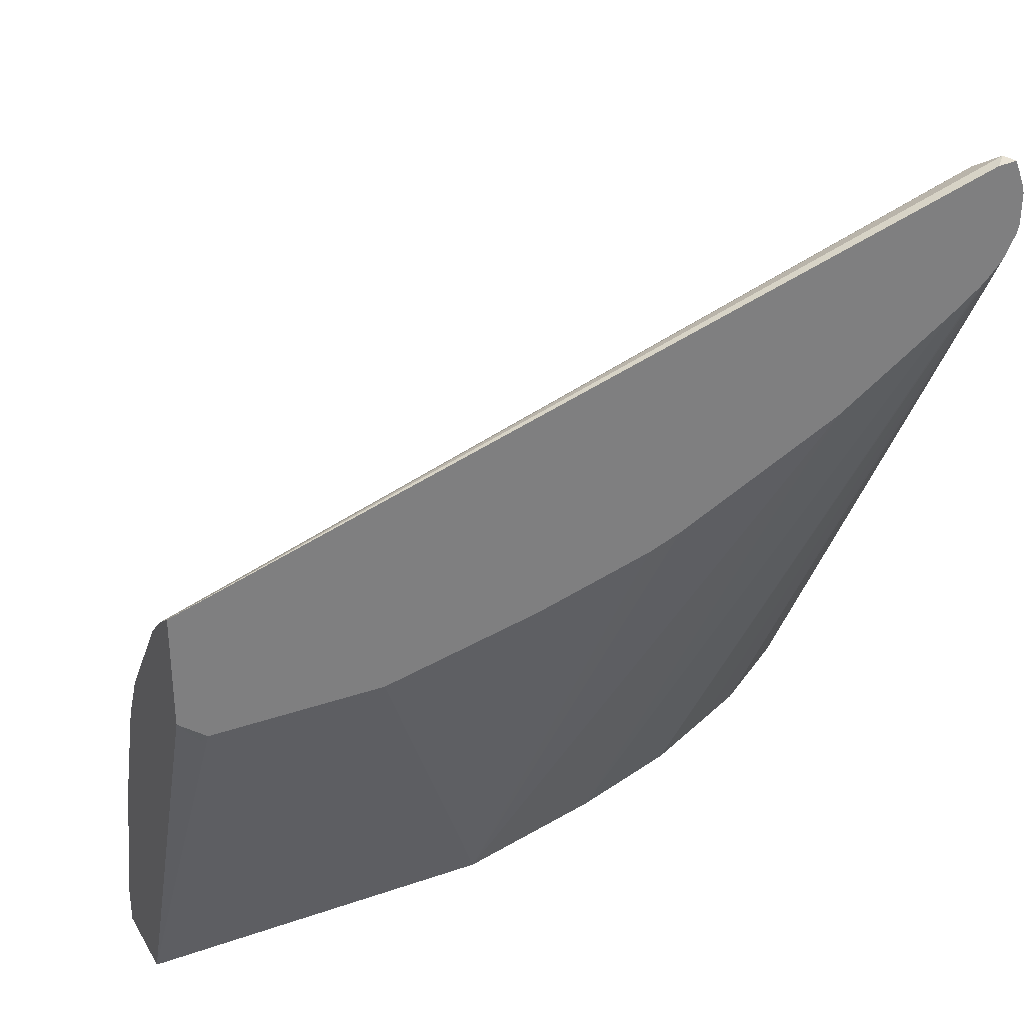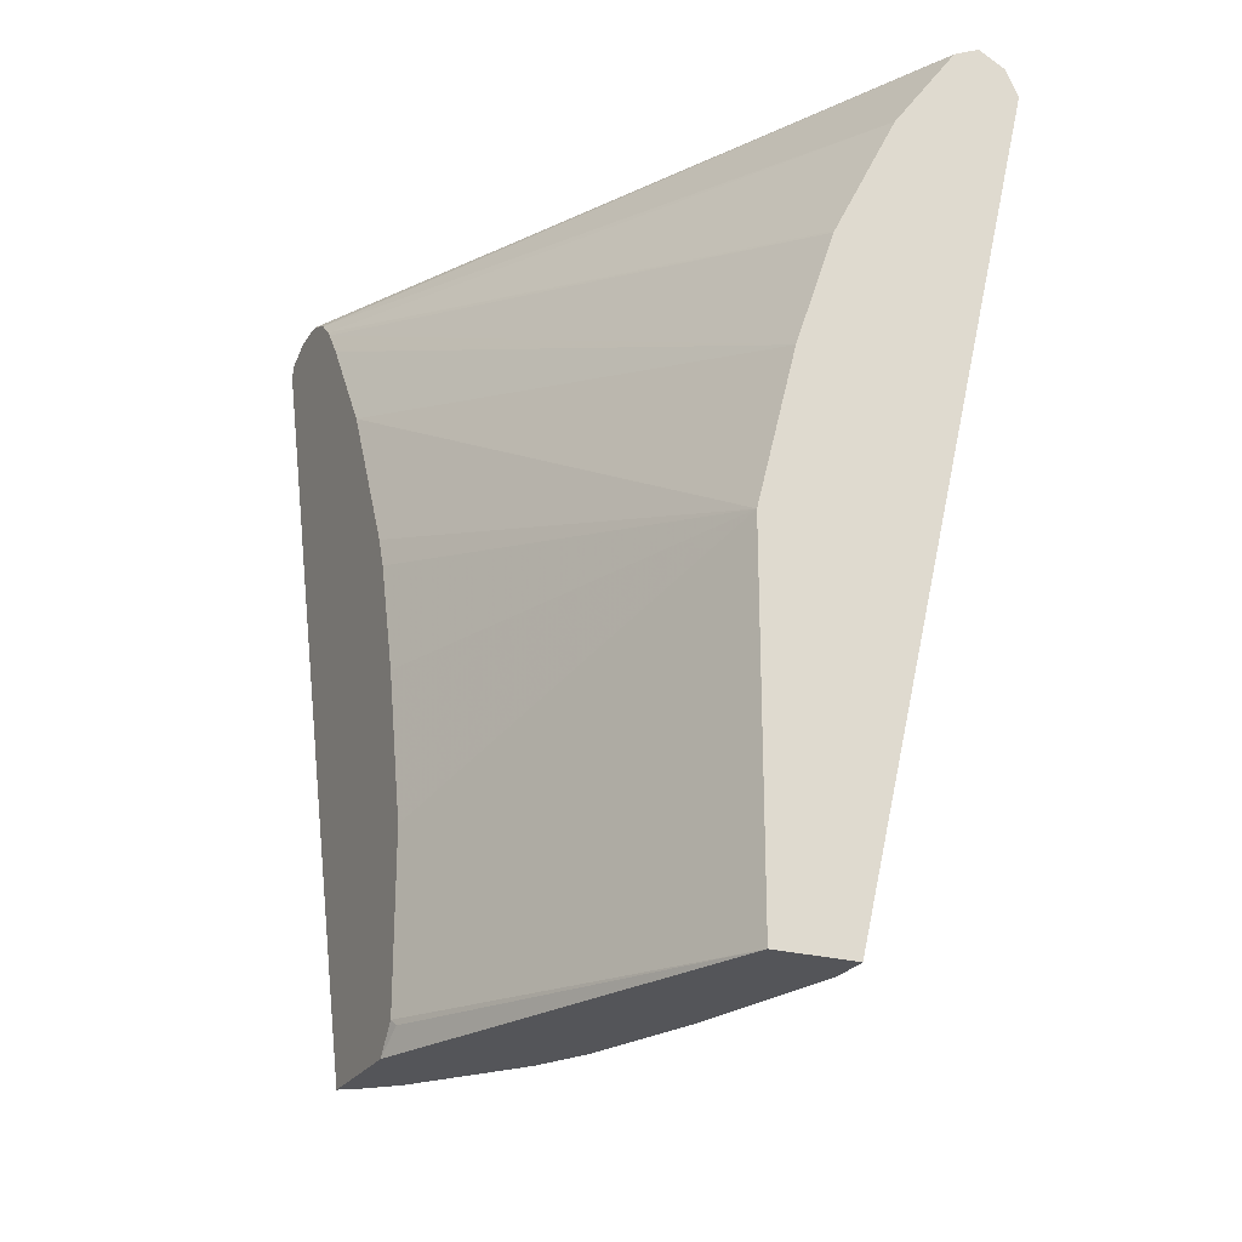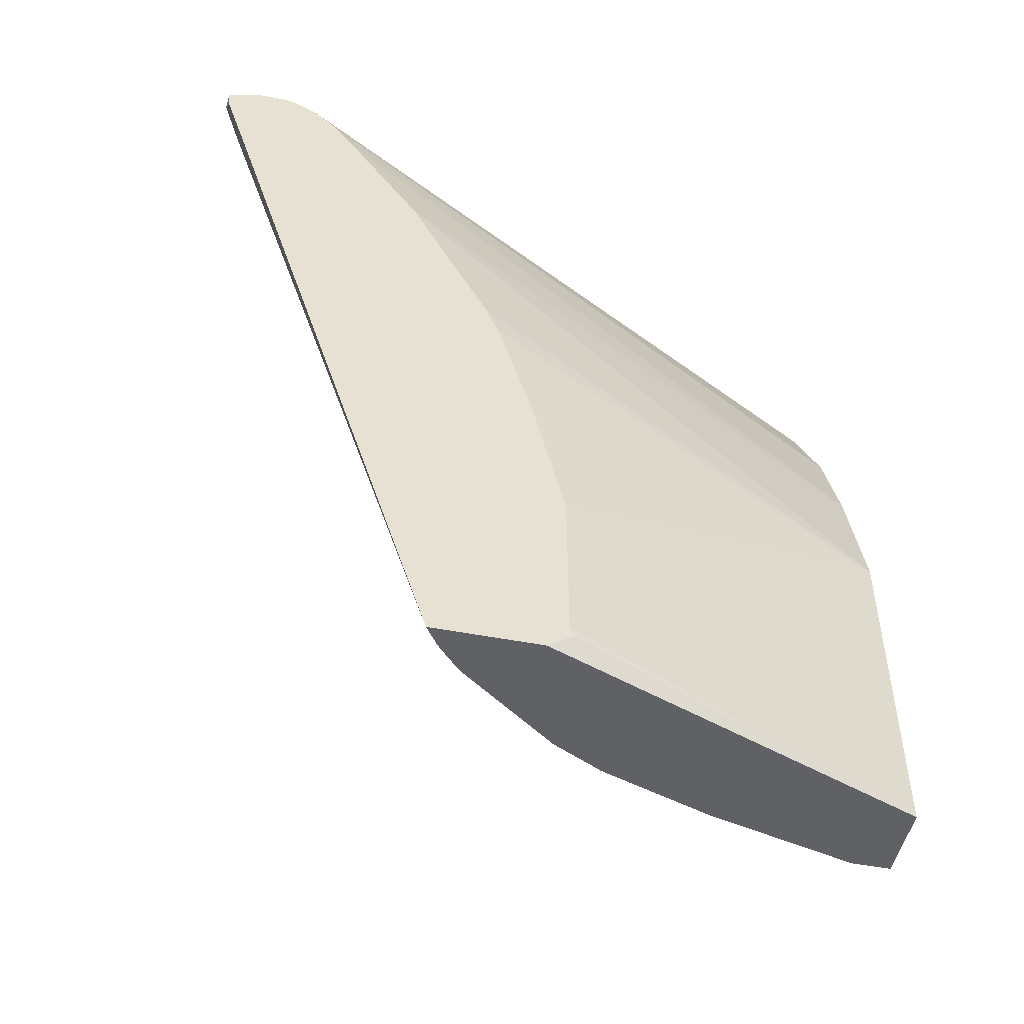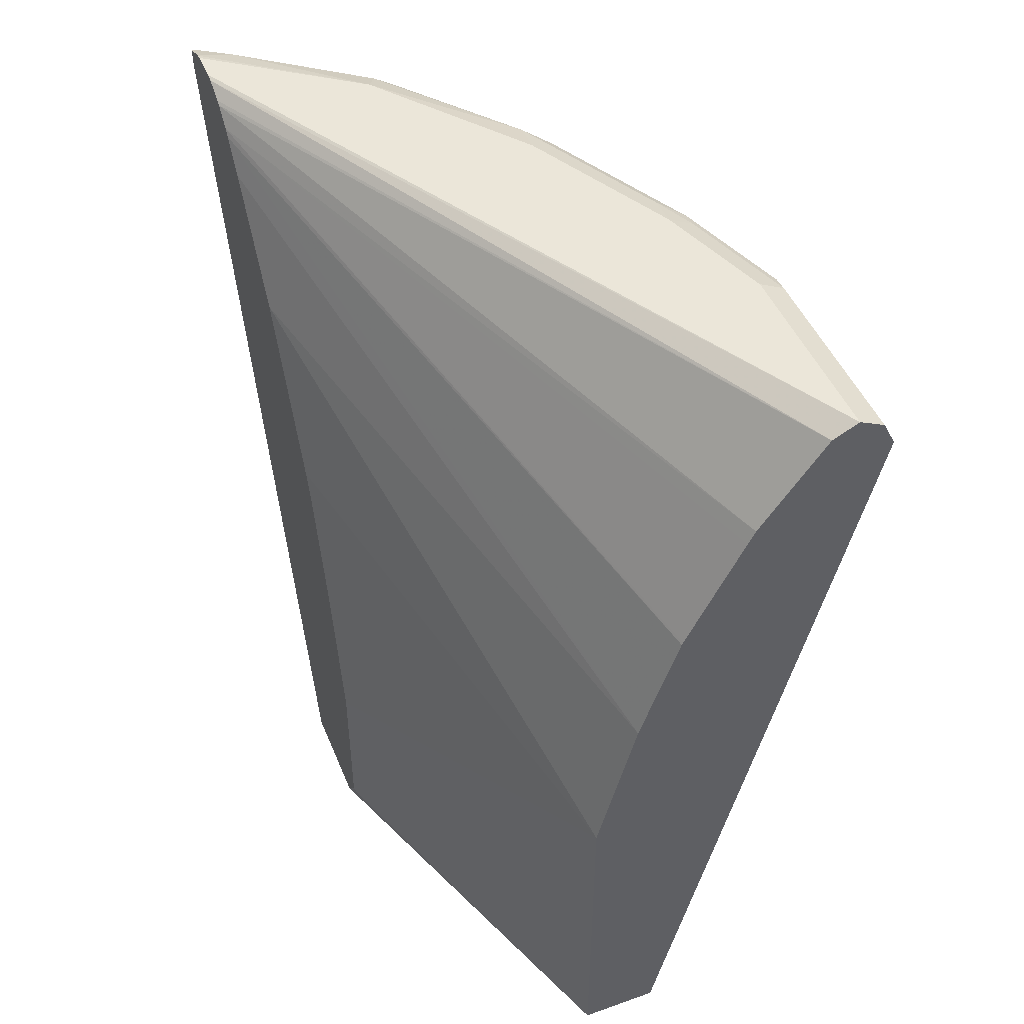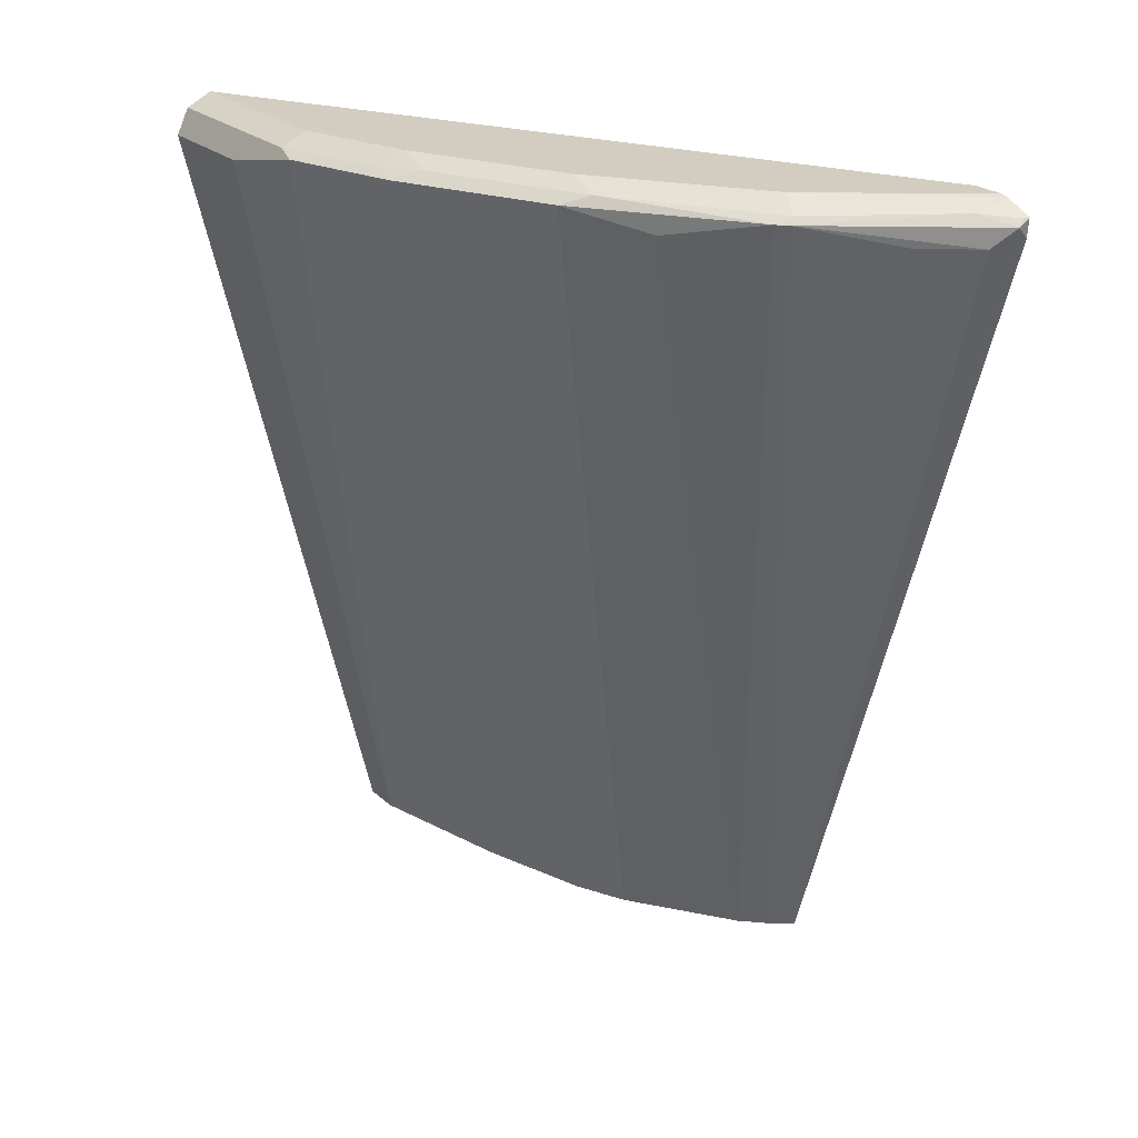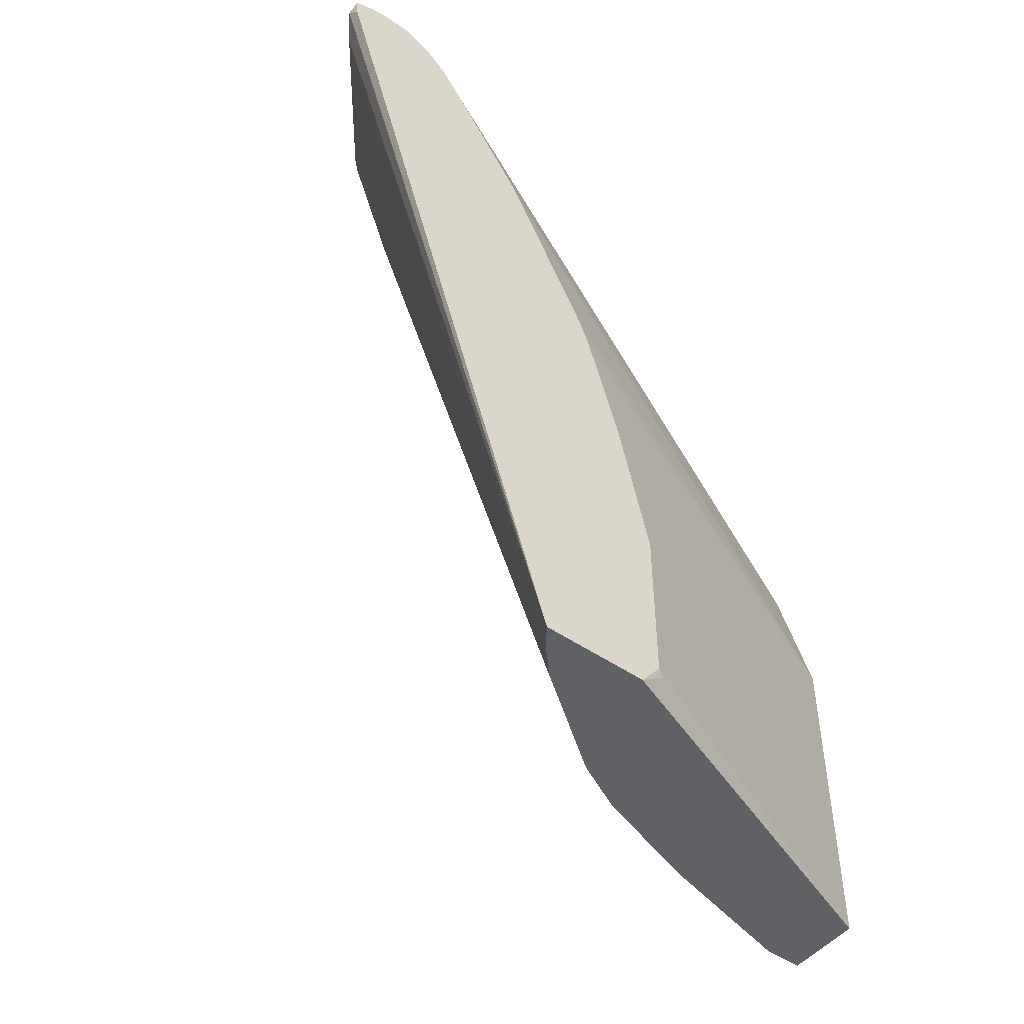
<metadata>
{"format":"obj","ext":"obj","renderer":"f3d","projection":"perspective","resolution":1024,"background":"white","views":[{"elev":31.3,"azim":63.8,"up":"+Z"},{"elev":-24.6,"azim":155.3,"up":"+Y"},{"elev":-49.6,"azim":77.9,"up":"+Y"},{"elev":47.0,"azim":158.2,"up":"+Y"},{"elev":24.4,"azim":-34.9,"up":"+Y"},{"elev":-48.7,"azim":52.4,"up":"+Y"}]}
</metadata>
<code>
v -0.2385 0.868 0.3768
v -0.2323 0.8618 0.3752
v -0.2323 0.8713 0.376
v -0.2353 0.8711 0.3751
v -0.2504 0.8728 0.3624
v -0.3148 0.868 0.3195
v -0.248 0.8584 0.3696
v -0.2323 0.4568 0.2485
v -0.2323 0.8741 0.3692
v -0.2323 0.8767 0.3624
v -0.3052 0.8775 0.3052
v -0.3116 0.8711 0.3179
v -0.2734 0.8584 0.3497
v -0.3195 0.868 0.3147
v -0.2551 0.4568 0.2293
v -0.2424 0.4568 0.2412
v -0.2323 0.4568 0.1947
v -0.2323 0.8775 0.3591
v -0.3624 0.8775 0.2289
v -0.3648 0.8728 0.248
v -0.3768 0.868 0.2384
v -0.3497 0.8584 0.2734
v -0.2925 0.4568 0.1781
v -0.3052 0.4568 -0.0005494
v -0.2337 0.4674 0.1813
v -0.2323 0.4702 0.1841
v -0.2323 0.8775 0.3434
v -0.4006 0.8775 0.1526
v -0.403 0.8728 0.1717
v -0.4149 0.868 0.1622
v -0.3052 0.4568 0.1526
v -0.3052 0.6295 -0.0005494
v -0.3434 0.4568 -0.0005494
v -0.2323 0.5533 0.1841
v -0.2323 0.8767 0.3396
v -0.4197 0.8775 -0.0005494
v -0.4197 0.8775 0.09541
v -0.4133 0.8711 0.1526
v -0.434 0.868 0.1049
v -0.4149 0.8584 0.155
v -0.3056 0.4568 0.1516
v -0.3243 0.7058 -0.0005494
v -0.2323 0.7855 0.2654
v -0.2323 0.7058 0.2255
v -0.2323 0.7025 0.2239
v -0.2323 0.6867 0.2177
v -0.2323 0.6295 0.2012
v -0.3434 0.4568 0.0191
v -0.4388 0.8584 -0.0005494
v -0.2323 0.8714 0.3291
v -0.407 0.8711 -0.0005494
v -0.4324 0.8711 -0.0005494
v -0.4324 0.8711 0.09541
v -0.4326 0.8708 -0.0005494
v -0.4388 0.8584 0.05726
v -0.3243 0.4568 0.09541
v -0.3434 0.763 -0.0005494
v -0.2323 0.8584 0.315
v -0.2323 0.8427 0.3035
v -0.2323 0.87 0.3268
v -0.3752 0.8266 -0.0005494
v -0.344 0.7642 -0.0005494
v -0.2323 0.8618 0.318
v -0.3717 0.8197 -0.0005494
v -0.3624 0.8012 -0.0005494
v -0.3688 0.8139 -0.0005494
f 24 65 62
f 27 35 36
f 24 62 57
f 24 57 42
f 24 42 32
f 28 37 53
f 30 53 39
f 28 38 29
f 29 38 30
f 30 38 53
f 30 39 40
f 24 66 65
f 28 53 38
f 24 64 66
f 21 30 23
f 24 51 61
f 24 36 51
f 24 52 36
f 24 54 52
f 24 49 54
f 24 33 49
f 24 26 25
f 24 34 26
f 24 32 34
f 23 30 31
f 21 23 22
f 30 40 41
f 21 29 30
f 24 61 64
f 30 41 31
f 60 63 61
f 32 43 44
f 63 66 64
f 62 65 63
f 61 63 64
f 20 29 21
f 57 63 58
f 57 62 63
f 52 54 53
f 51 60 61
f 50 60 51
f 49 55 54
f 42 59 43
f 42 58 59
f 42 57 58
f 40 56 41
f 39 56 40
f 39 48 56
f 39 55 48
f 39 54 55
f 39 53 54
f 36 53 37
f 36 52 53
f 35 51 36
f 35 50 51
f 33 55 49
f 33 48 55
f 32 47 34
f 32 46 47
f 32 45 46
f 32 44 45
f 32 42 43
f 19 29 20
f 63 65 66
f 17 25 26
f 5 9 10
f 4 9 5
f 3 9 4
f 2 9 3
f 2 10 9
f 2 18 10
f 2 27 18
f 2 35 27
f 2 50 35
f 2 60 50
f 2 63 60
f 2 58 63
f 2 59 58
f 2 43 59
f 2 44 43
f 2 45 44
f 2 46 45
f 2 47 46
f 2 34 47
f 2 26 34
f 2 17 26
f 2 8 17
f 1 8 2
f 1 7 8
f 1 6 7
f 1 5 6
f 1 4 5
f 19 28 29
f 1 2 3
f 5 10 11
f 5 11 12
f 1 3 4
f 6 13 7
f 5 12 6
f 15 22 23
f 14 22 15
f 14 21 22
f 14 20 21
f 12 20 14
f 11 20 12
f 11 19 20
f 11 28 19
f 11 37 28
f 11 36 37
f 11 27 36
f 11 18 27
f 10 18 11
f 17 24 25
f 8 33 24
f 6 12 14
f 6 14 15
f 6 15 16
f 6 16 13
f 8 24 17
f 7 16 8
f 7 13 16
f 8 15 23
f 8 23 31
f 8 31 41
f 8 41 56
f 8 56 48
f 8 48 33
f 8 16 15

</code>
